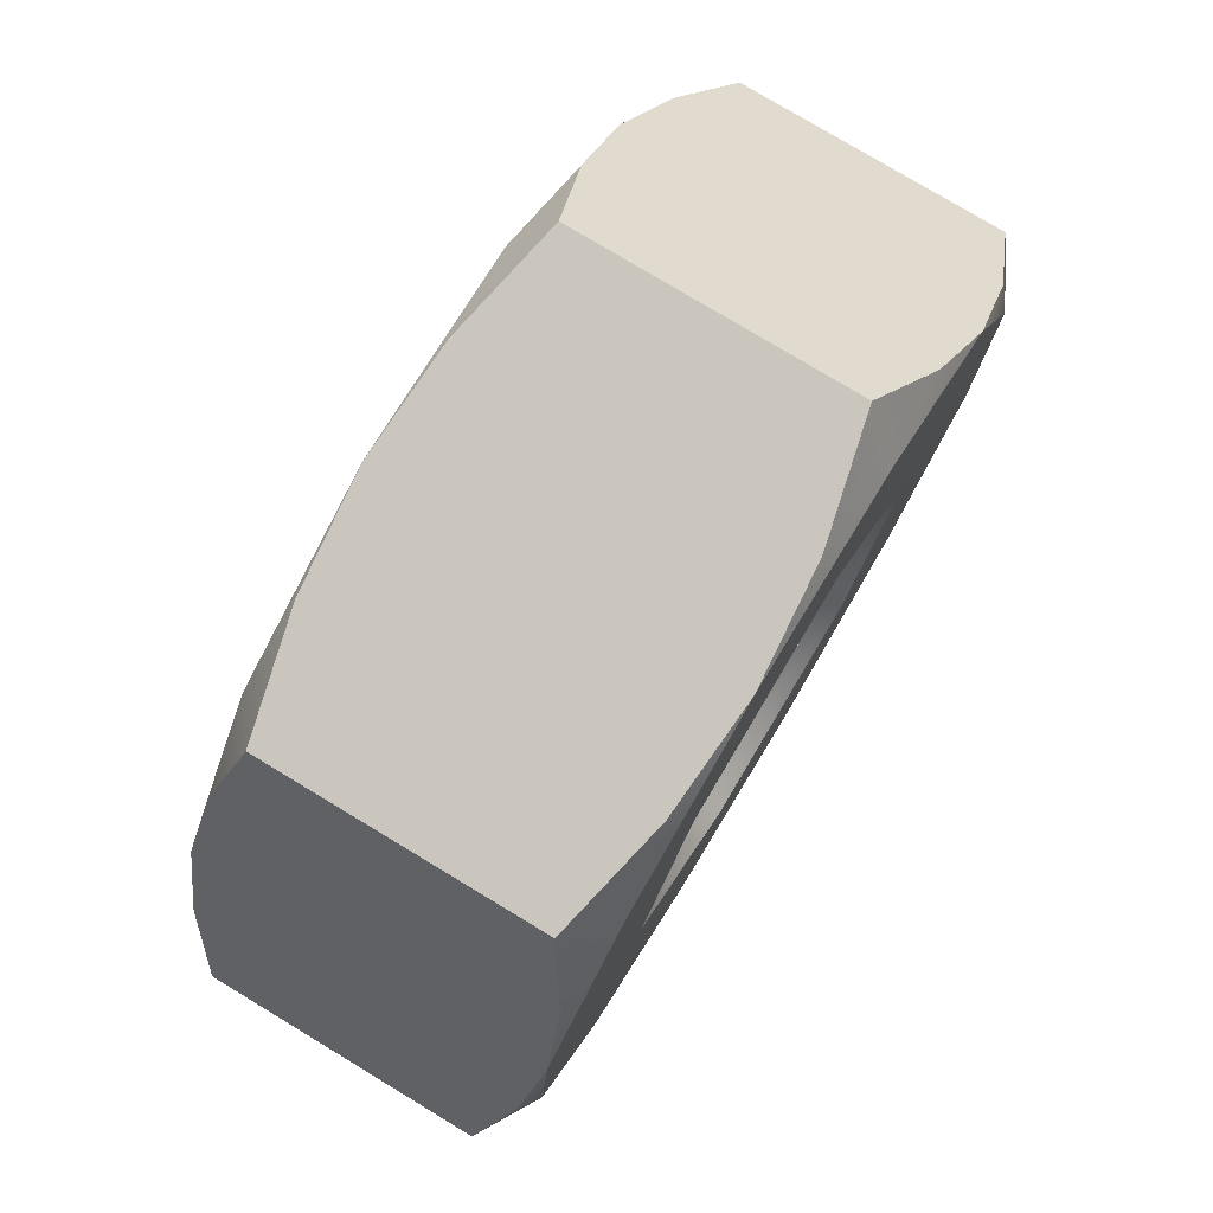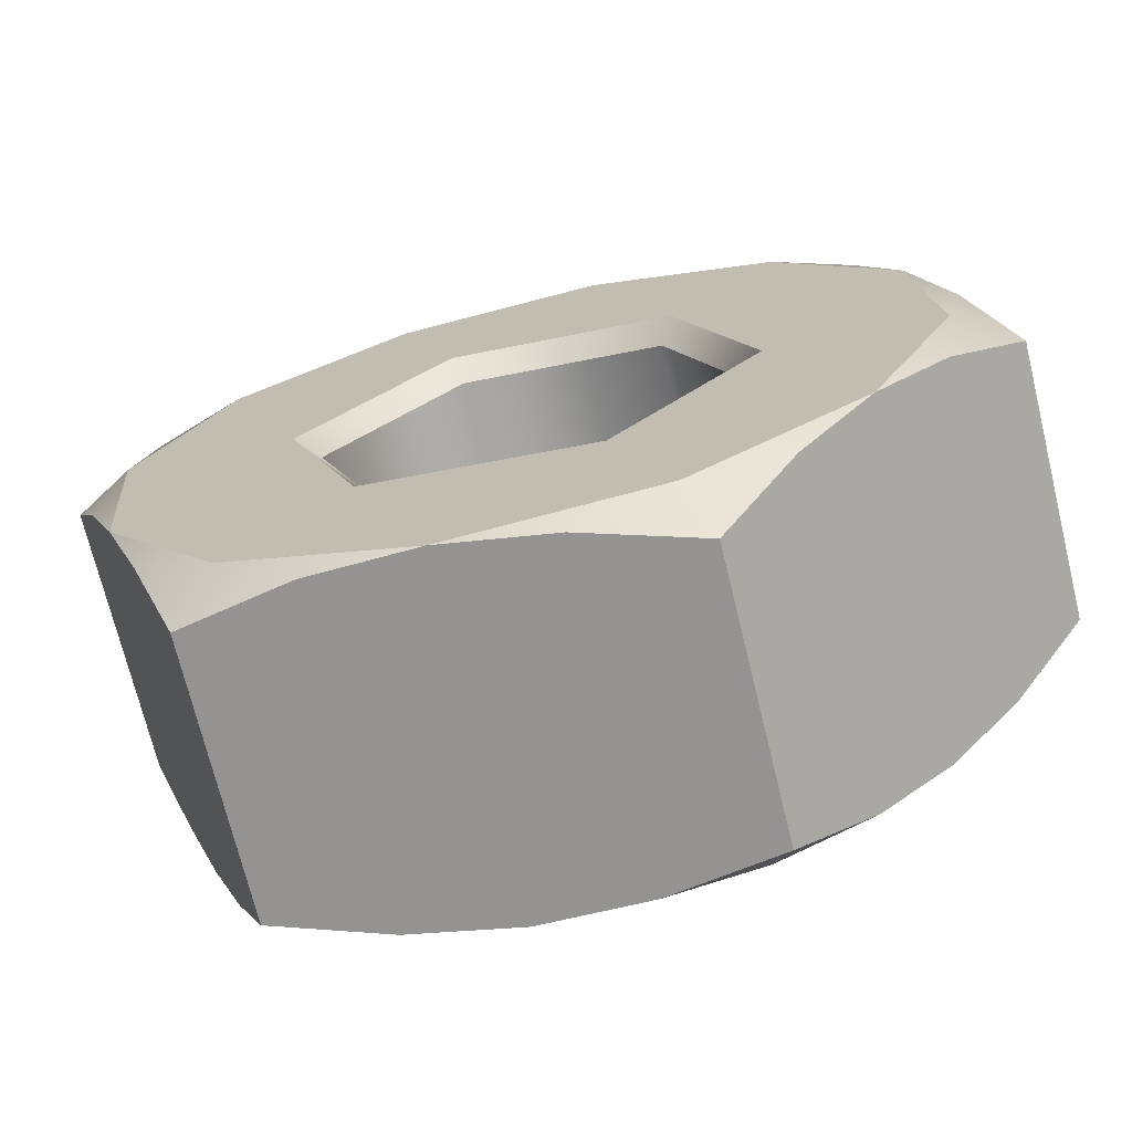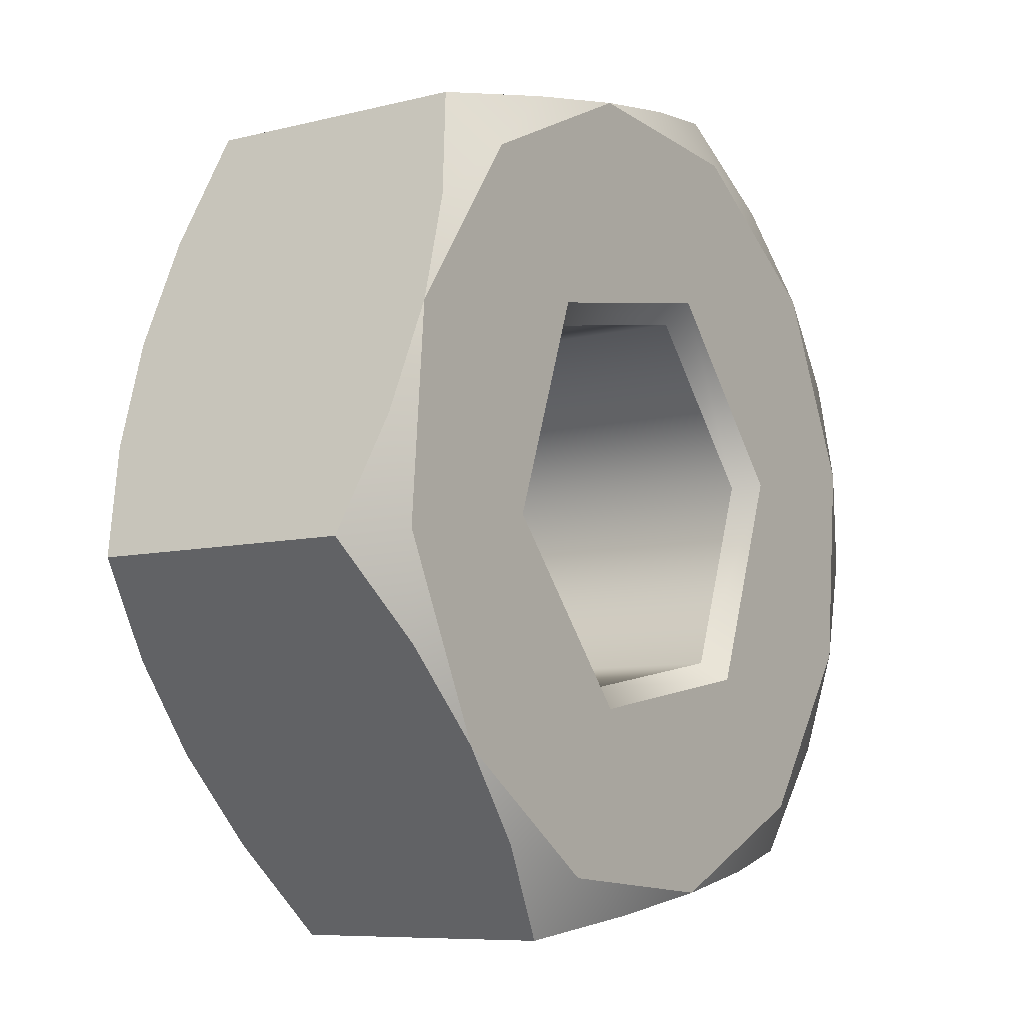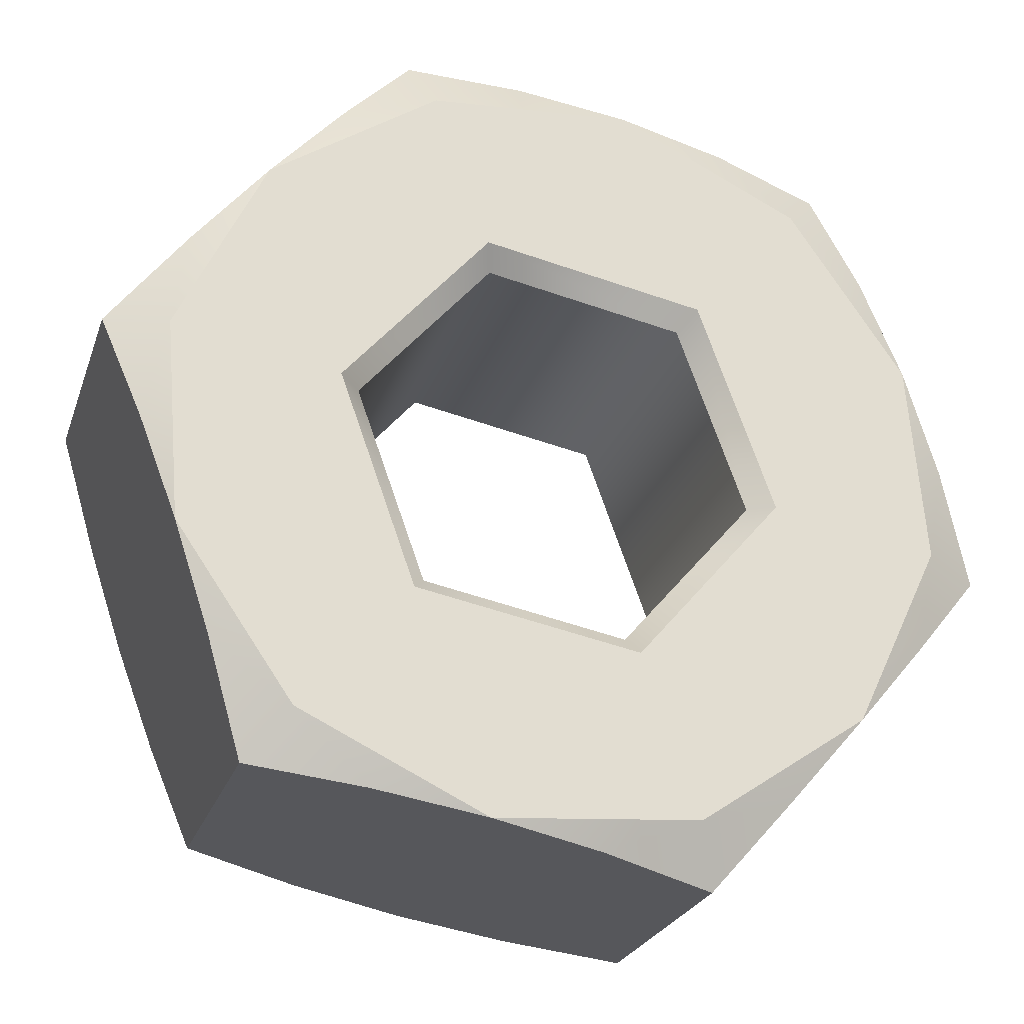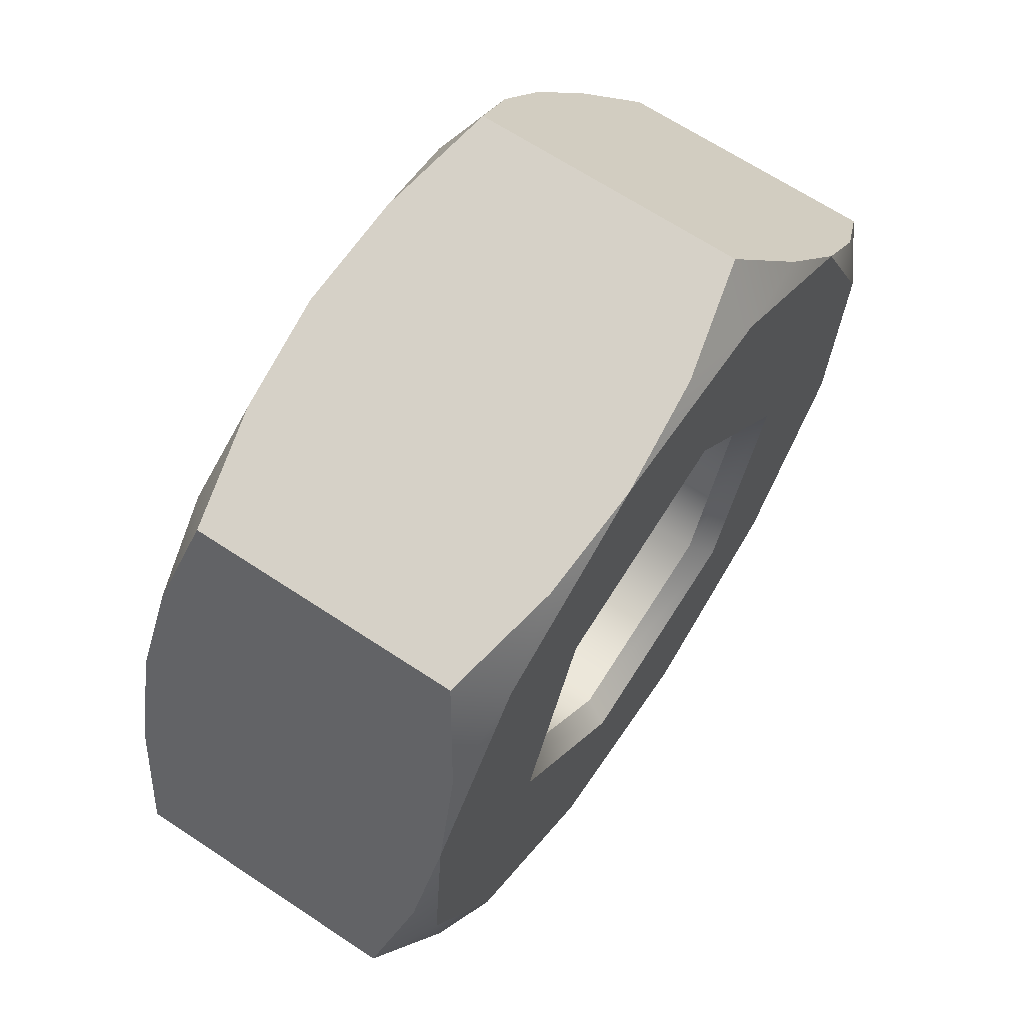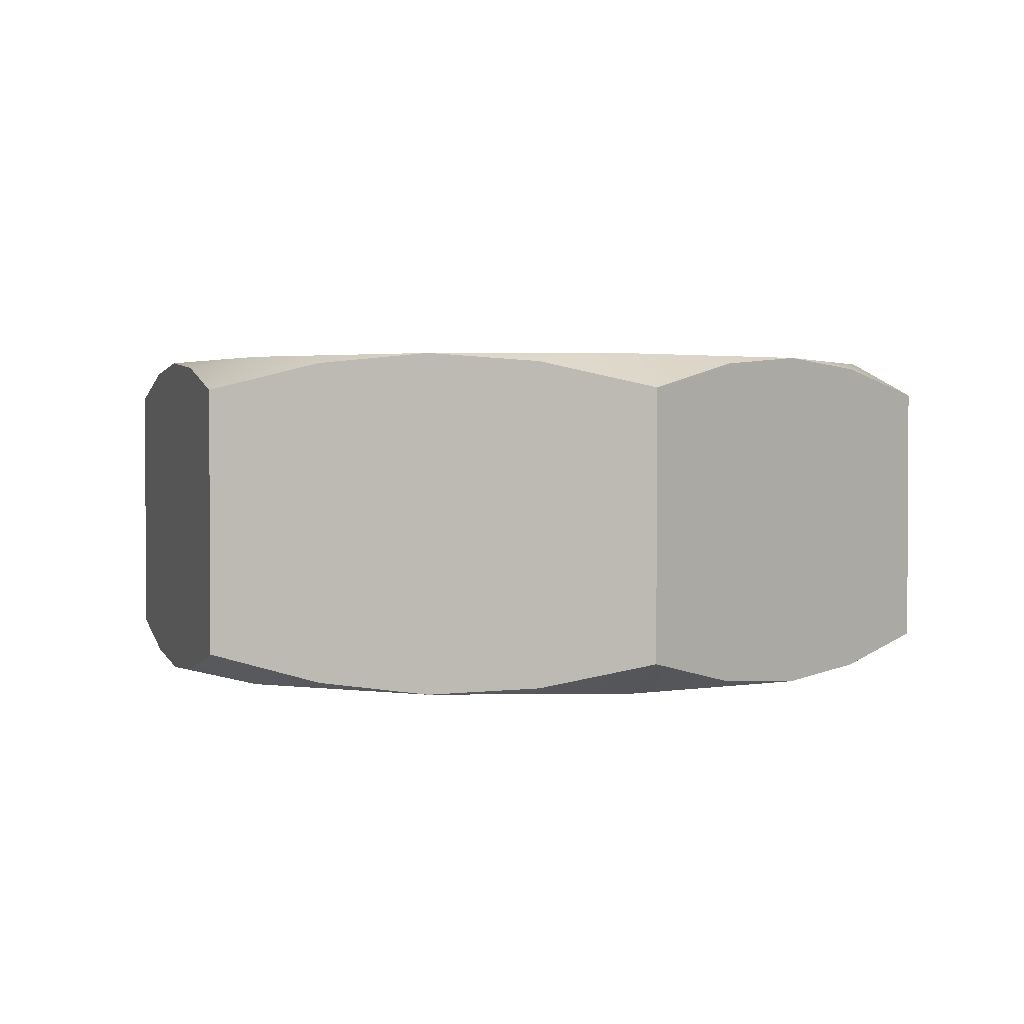
<metadata>
{"format":"obj","ext":"obj","renderer":"f3d","projection":"perspective","resolution":1024,"background":"white","views":[{"elev":78.0,"azim":121.1,"up":"+Y"},{"elev":-71.4,"azim":13.7,"up":"+Y"},{"elev":-7.9,"azim":125.3,"up":"+Y"},{"elev":-25.1,"azim":-16.9,"up":"+Y"},{"elev":66.1,"azim":123.7,"up":"+Y"},{"elev":1.8,"azim":61.8,"up":"+Z"}]}
</metadata>
<code>
v  6.473 127.6 109
v  6.473 127.6 109
v  6.473 127.6 109
v  -3.365 129.4 109
v  -3.365 129.4 109
v  -9.837 121.8 109
v  -9.837 121.8 109
v  -6.473 112.4 109
v  -6.473 112.4 109
v  -6.473 112.4 109
v  3.365 110.6 109
v  3.365 110.6 109
v  9.837 118.2 109
v  9.837 118.2 109
v  -13.34 131.3 109
v  -13.34 131.3 109
v  -13.34 131.3 109
v  -13.34 131.3 109
v  -5.887 136.5 109
v  -5.887 136.5 109
v  3.141 137.2 109
v  3.141 137.2 109
v  3.141 137.2 109
v  3.141 137.2 109
v  11.33 133.3 109
v  11.33 133.3 109
v  16.48 125.9 109
v  16.48 125.9 109
v  16.48 125.9 109
v  16.48 125.9 109
v  17.22 116.9 109
v  17.22 116.9 109
v  13.34 108.7 109
v  13.34 108.7 109
v  13.34 108.7 109
v  13.34 108.7 109
v  5.887 103.5 109
v  5.887 103.5 109
v  -3.141 102.8 109
v  -3.141 102.8 109
v  -3.141 102.8 109
v  -3.141 102.8 109
v  -11.33 106.7 109
v  -11.33 106.7 109
v  -16.48 114.1 109
v  -16.48 114.1 109
v  -16.48 114.1 109
v  -16.48 114.1 109
v  -17.22 123.1 109
v  -17.22 123.1 109
v  -6.473 112.4 94
v  -6.473 112.4 94
v  -6.473 112.4 94
v  -9.837 121.8 94
v  -9.837 121.8 94
v  -3.365 129.4 94
v  -3.365 129.4 94
v  6.473 127.6 94
v  6.473 127.6 94
v  6.473 127.6 94
v  9.837 118.2 94
v  9.837 118.2 94
v  3.365 110.6 94
v  3.365 110.6 94
v  -13.34 131.3 94
v  -13.34 131.3 94
v  -13.34 131.3 94
v  -13.34 131.3 94
v  -17.22 123.1 94
v  -17.22 123.1 94
v  -16.48 114.1 94
v  -16.48 114.1 94
v  -16.48 114.1 94
v  -16.48 114.1 94
v  -11.33 106.7 94
v  -11.33 106.7 94
v  -3.141 102.8 94
v  -3.141 102.8 94
v  -3.141 102.8 94
v  -3.141 102.8 94
v  5.887 103.5 94
v  5.887 103.5 94
v  13.34 108.7 94
v  13.34 108.7 94
v  13.34 108.7 94
v  13.34 108.7 94
v  17.22 116.9 94
v  17.22 116.9 94
v  16.48 125.9 94
v  16.48 125.9 94
v  16.48 125.9 94
v  16.48 125.9 94
v  11.33 133.3 94
v  11.33 133.3 94
v  3.141 137.2 94
v  3.141 137.2 94
v  3.141 137.2 94
v  3.141 137.2 94
v  -5.887 136.5 94
v  -5.887 136.5 94
v  -5.826 113.1 95
v  -5.826 113.1 95
v  -5.826 113.1 95
v  -5.826 113.1 95
v  3.028 111.5 95
v  3.028 111.5 95
v  8.854 118.4 95
v  8.854 118.4 95
v  5.826 126.9 95
v  5.826 126.9 95
v  5.826 126.9 95
v  5.826 126.9 95
v  5.826 126.9 108
v  5.826 126.9 108
v  5.826 126.9 108
v  5.826 126.9 108
v  8.854 118.4 108
v  8.854 118.4 108
v  3.028 111.5 108
v  3.028 111.5 108
v  -5.826 113.1 108
v  -5.826 113.1 108
v  -5.826 113.1 108
v  -5.826 113.1 108
v  -3.028 128.5 95
v  -3.028 128.5 95
v  -8.854 121.6 95
v  -8.854 121.6 95
v  -8.854 121.6 108
v  -8.854 121.6 108
v  -3.028 128.5 108
v  -3.028 128.5 108
v  19.88 116.4 107.4
v  19.88 116.4 107.4
v  19.88 116.4 107.4
v  19.88 116.4 95.56
v  19.88 116.4 95.56
v  19.88 116.4 95.56
v  16.56 112.5 94.4
v  16.56 112.5 94.4
v  10.11 104.9 94.4
v  10.11 104.9 94.4
v  6.799 101 95.56
v  6.799 101 95.56
v  6.799 101 95.56
v  6.799 101 107.4
v  6.799 101 107.4
v  6.799 101 107.4
v  10.11 104.9 108.6
v  10.11 104.9 108.6
v  16.56 112.5 108.6
v  16.56 112.5 108.6
v  1.737 101.9 94.4
v  1.737 101.9 94.4
v  -8.019 103.7 94.4
v  -8.019 103.7 94.4
v  -13.08 104.6 95.56
v  -13.08 104.6 95.56
v  -13.08 104.6 95.56
v  -13.08 104.6 107.4
v  -13.08 104.6 107.4
v  -13.08 104.6 107.4
v  -8.019 103.7 108.6
v  -8.019 103.7 108.6
v  1.737 101.9 108.6
v  1.737 101.9 108.6
v  -14.81 109.4 94.4
v  -14.81 109.4 94.4
v  -18.15 118.8 94.4
v  -18.15 118.8 94.4
v  -19.88 123.6 95.56
v  -19.88 123.6 95.56
v  -19.88 123.6 95.56
v  -19.88 123.6 107.4
v  -19.88 123.6 107.4
v  -19.88 123.6 107.4
v  -18.15 118.8 108.6
v  -18.15 118.8 108.6
v  -14.81 109.4 108.6
v  -14.81 109.4 108.6
v  -16.56 127.5 108.6
v  -16.56 127.5 108.6
v  -16.56 127.5 94.4
v  -16.56 127.5 94.4
v  -10.11 135.1 94.4
v  -10.11 135.1 94.4
v  -6.799 139 95.56
v  -6.799 139 95.56
v  -6.799 139 95.56
v  -6.799 139 107.4
v  -6.799 139 107.4
v  -6.799 139 107.4
v  -10.11 135.1 108.6
v  -10.11 135.1 108.6
v  -1.737 138.1 94.4
v  -1.737 138.1 94.4
v  8.019 136.3 94.4
v  8.019 136.3 94.4
v  13.08 135.4 95.56
v  13.08 135.4 95.56
v  13.08 135.4 95.56
v  13.08 135.4 107.4
v  13.08 135.4 107.4
v  13.08 135.4 107.4
v  8.019 136.3 108.6
v  8.019 136.3 108.6
v  -1.737 138.1 108.6
v  -1.737 138.1 108.6
v  14.81 130.6 94.4
v  14.81 130.6 94.4
v  18.15 121.2 94.4
v  18.15 121.2 94.4
v  18.15 121.2 108.6
v  18.15 121.2 108.6
v  14.81 130.6 108.6
v  14.81 130.6 108.6
g 0
g 1
f 21 4 1
f 116 3 5
f 25 1 13
f 118 14 2
f 25 21 1
f 118 2 115
f 21 6 4
f 132 5 7
f 132 116 5
f 43 8 6
f 130 7 10
f 45 6 21
f 45 43 6
f 132 7 130
f 39 11 8
f 123 9 12
f 43 39 8
f 130 10 124
f 39 13 11
f 120 12 14
f 123 12 120
f 27 25 13
f 39 27 13
f 120 14 118
f 49 19 15
f 194 17 20
f 182 50 18
f 183 16 66
f 193 66 16
f 183 181 16
f 45 21 19
f 208 20 23
f 49 45 19
f 194 20 192
f 208 192 20
f 206 23 26
f 195 22 96
f 205 96 22
f 207 22 195
f 216 26 29
f 206 26 204
f 216 204 26
f 37 31 27
f 214 29 32
f 39 37 27
f 209 28 90
f 213 90 28
f 215 28 209
f 37 33 31
f 152 32 35
f 152 135 32
f 214 32 135
f 150 36 38
f 139 34 84
f 149 84 34
f 151 34 139
f 166 38 41
f 150 38 148
f 166 148 38
f 164 41 44
f 153 40 78
f 163 78 40
f 165 40 153
f 180 44 47
f 164 44 162
f 180 162 44
f 178 47 50
f 167 46 72
f 177 72 46
f 179 46 167
f 178 50 176
f 182 176 50
f 71 54 51
f 104 53 55
f 75 51 63
f 106 64 52
f 75 71 51
f 106 52 103
f 71 56 54
f 128 55 57
f 128 104 55
f 93 58 56
f 126 57 60
f 95 56 71
f 95 93 56
f 128 57 126
f 89 61 58
f 111 59 62
f 93 89 58
f 126 60 112
f 89 63 61
f 108 62 64
f 111 62 108
f 77 75 63
f 89 77 63
f 108 64 106
f 99 69 65
f 184 68 70
f 186 100 67
f 193 185 66
f 95 71 69
f 170 70 73
f 99 95 69
f 173 70 170
f 184 70 173
f 168 73 76
f 177 169 72
f 156 76 79
f 159 76 156
f 168 76 159
f 87 81 77
f 154 79 82
f 89 87 77
f 163 155 78
f 87 83 81
f 142 82 86
f 145 82 142
f 154 82 145
f 140 85 88
f 149 141 84
f 212 88 91
f 140 88 138
f 212 138 88
f 210 91 94
f 213 211 90
f 198 94 97
f 201 94 198
f 210 94 201
f 196 97 100
f 205 197 96
f 189 100 186
f 196 100 189
f 119 105 101
f 121 119 101
f 127 122 102
f 117 107 105
f 119 117 105
f 113 109 107
f 117 113 107
f 131 110 114
f 131 125 110
f 129 122 127
f 129 127 125
f 131 129 125
f 151 136 133
f 211 134 137
f 213 134 211
f 151 139 136
f 146 143 141
f 149 146 141
f 165 144 147
f 165 153 144
f 160 157 155
f 163 160 155
f 179 158 161
f 179 167 158
f 174 171 169
f 177 174 169
f 181 172 175
f 183 172 181
f 190 187 185
f 193 190 185
f 207 188 191
f 207 195 188
f 202 199 197
f 205 202 197
f 215 200 203
f 215 209 200

</code>
